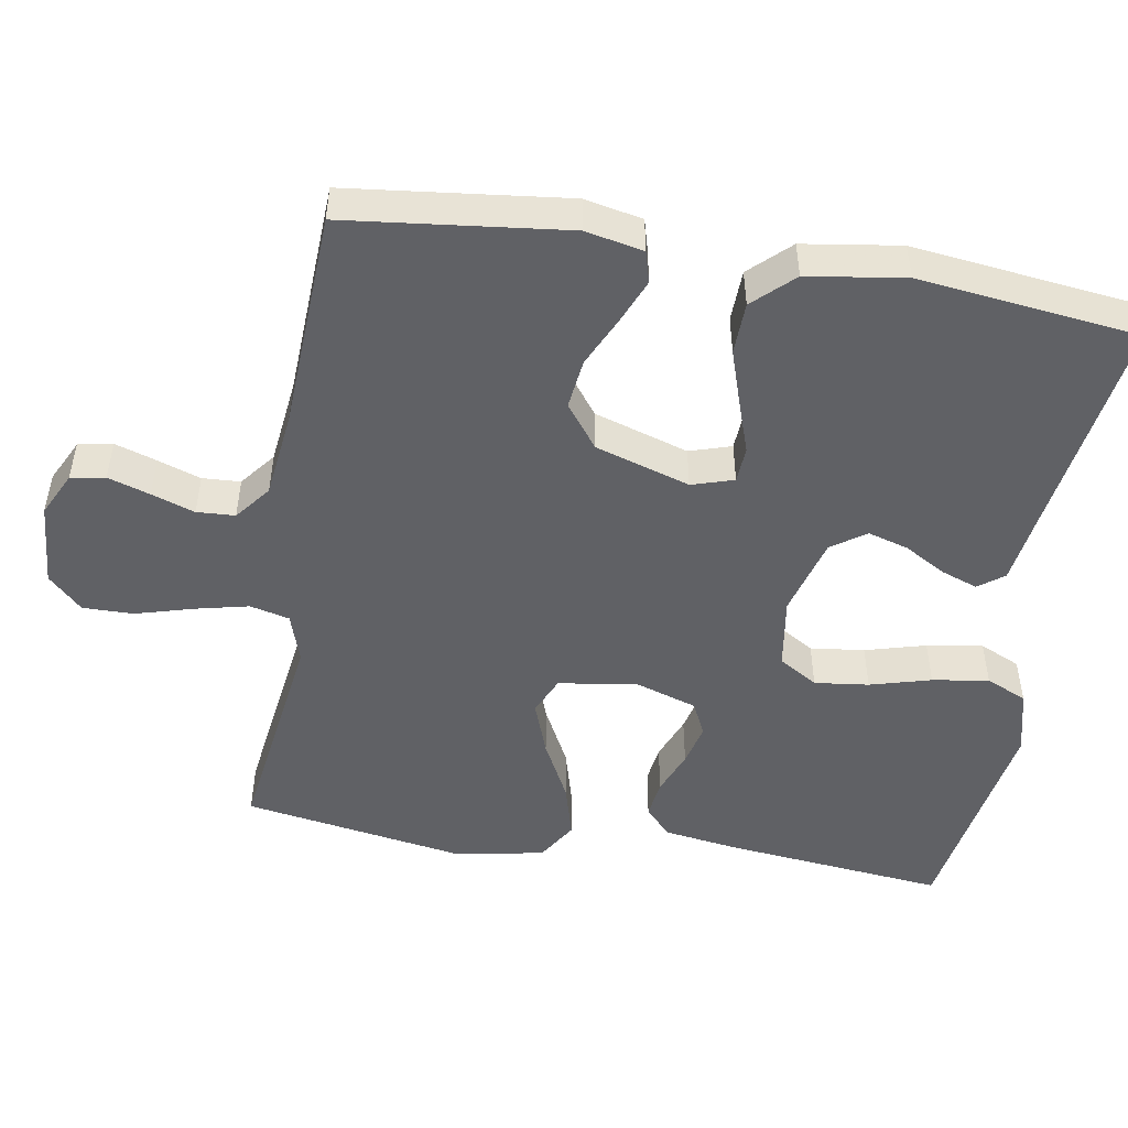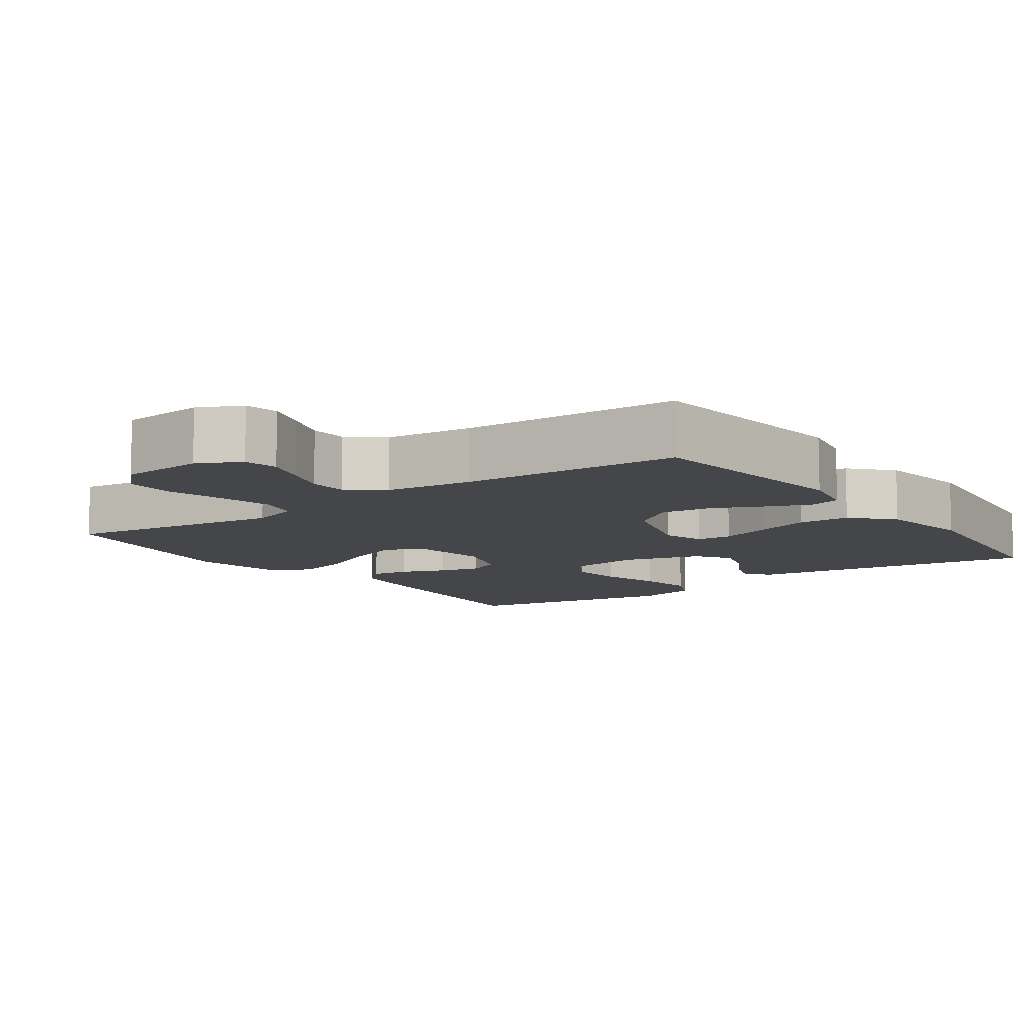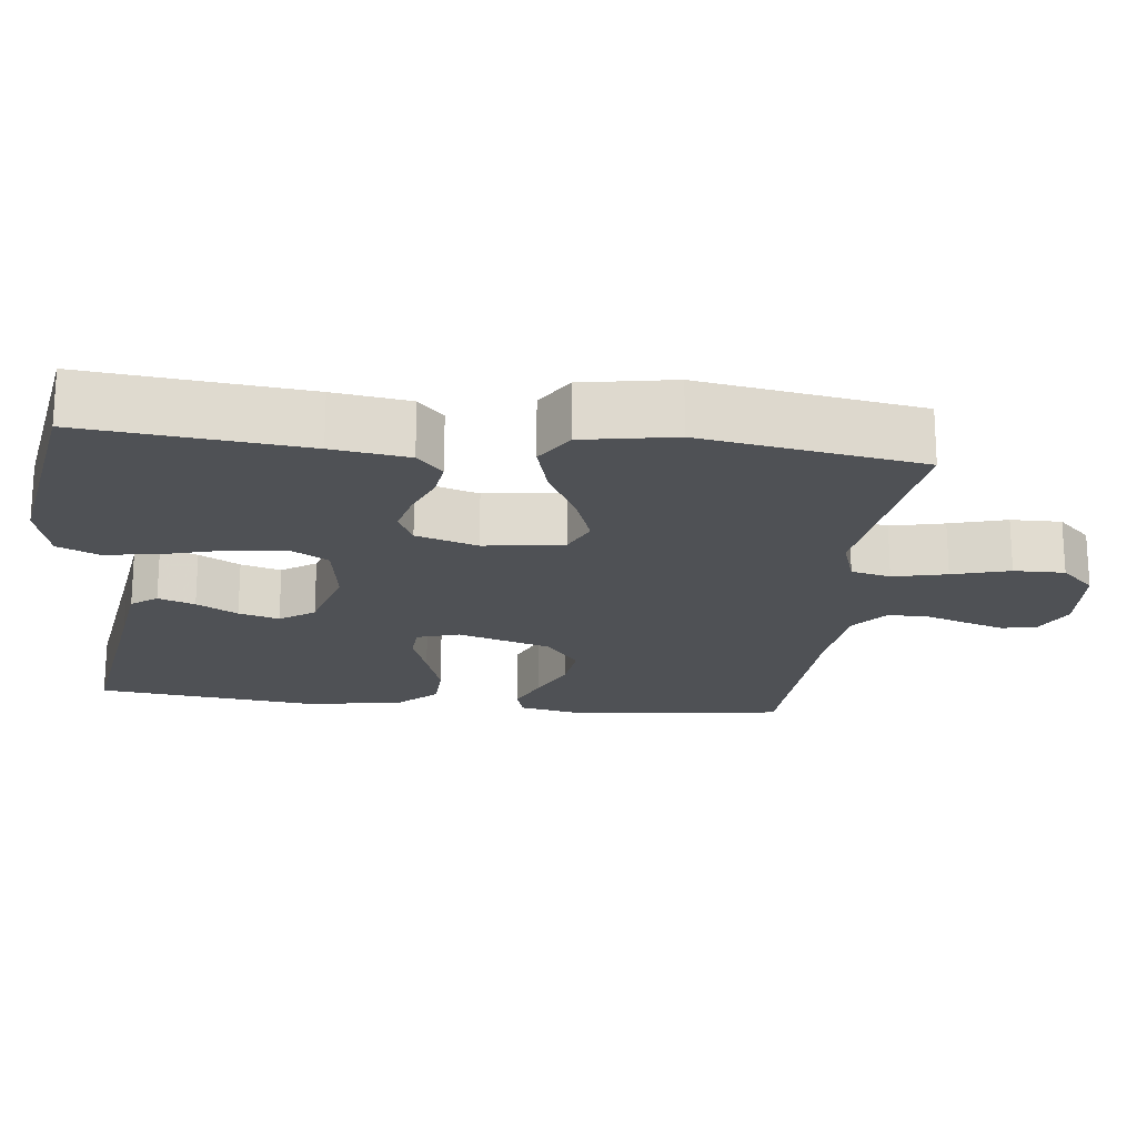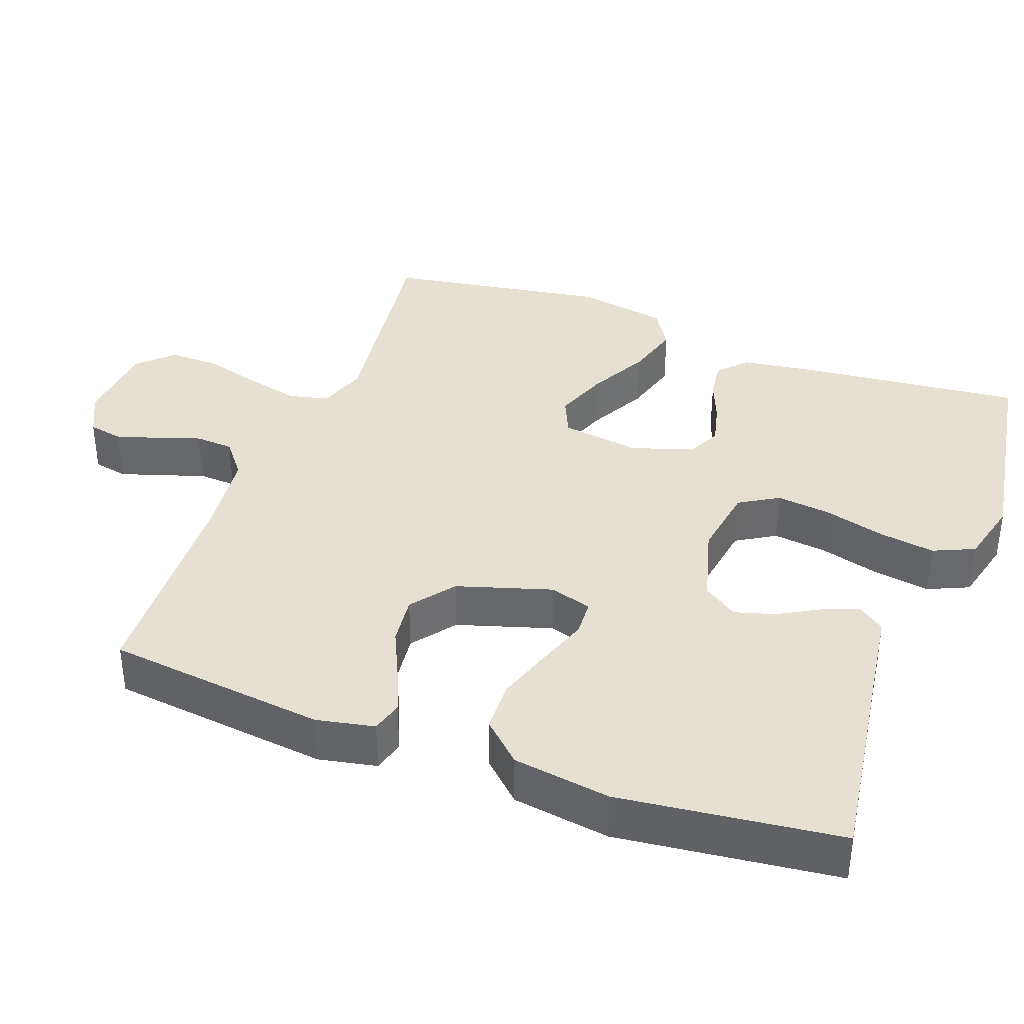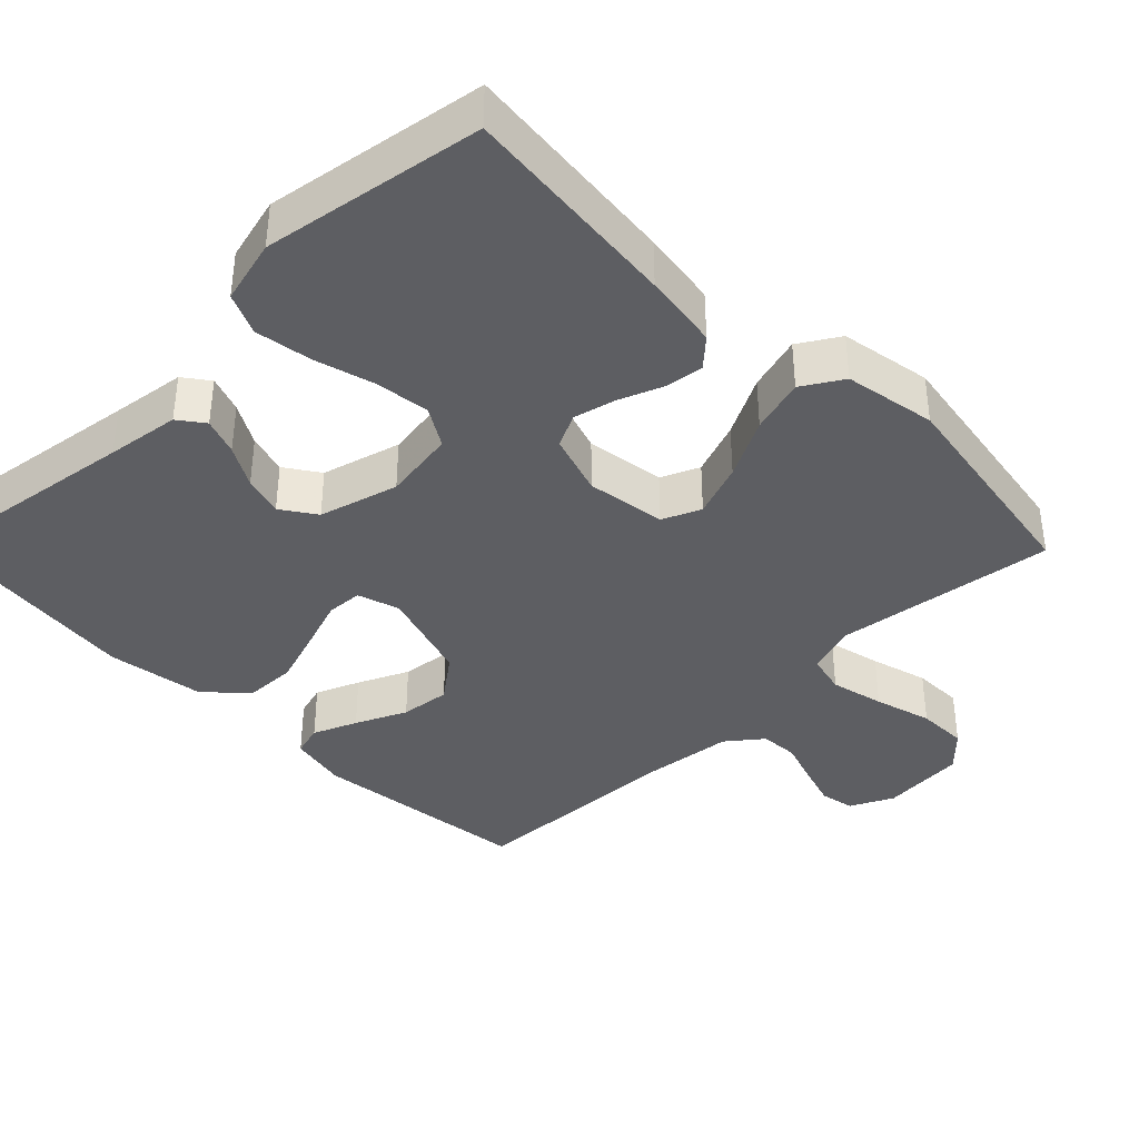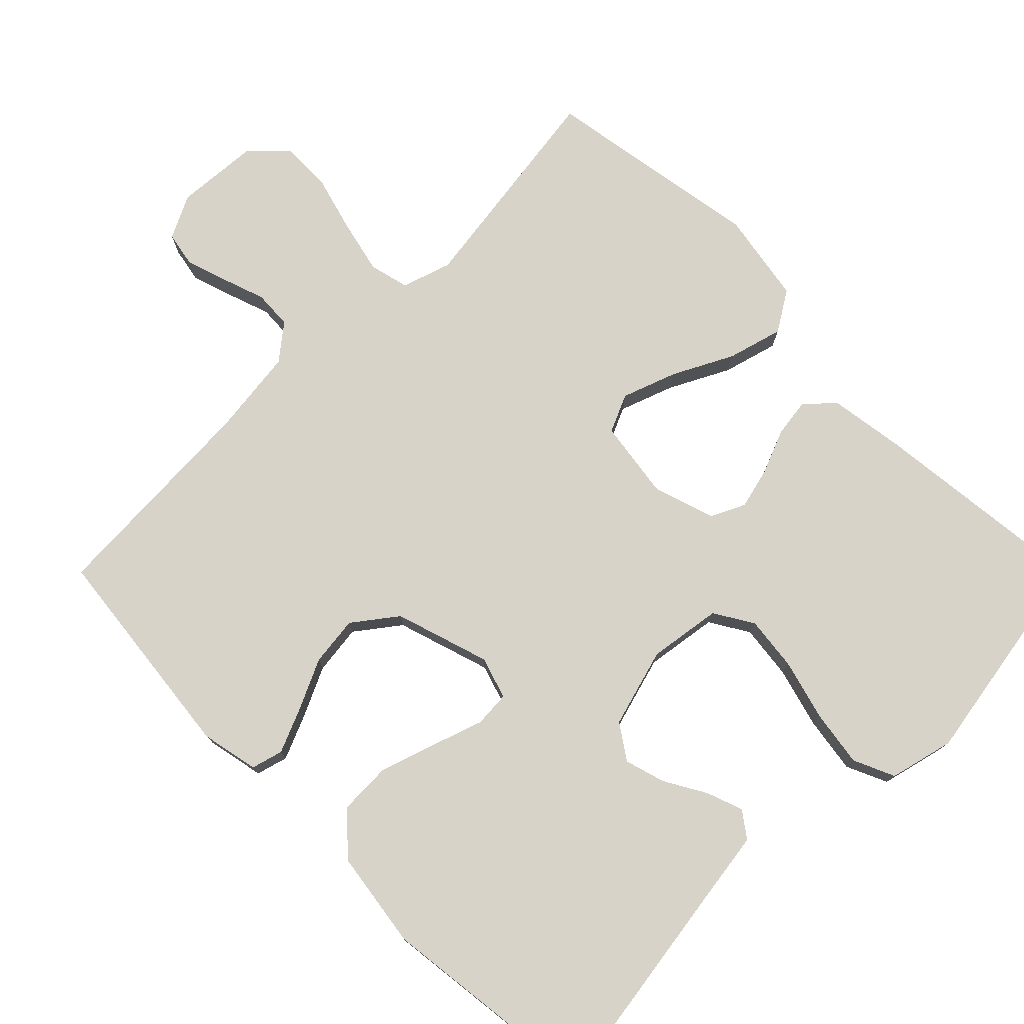
<metadata>
{"format":"obj","ext":"obj","renderer":"f3d","projection":"perspective","resolution":1024,"background":"white","views":[{"elev":-49.5,"azim":-99.6,"up":"+Y"},{"elev":-9.7,"azim":-144.4,"up":"+Y"},{"elev":-19.8,"azim":83.5,"up":"+Y"},{"elev":37.6,"azim":-69.6,"up":"+Y"},{"elev":-38.7,"azim":44.6,"up":"+Y"},{"elev":76.6,"azim":-45.0,"up":"+Y"}]}
</metadata>
<code>
v 0.5 0.07 -0.5
v 0.2 0.07 -0.459
v 0.133 0.07 -0.481
v 0.12 0.07 -0.535
v 0.137 0.07 -0.608
v 0.159 0.07 -0.686
v 0.16 0.07 -0.755
v 0.115 0.07 -0.801
v 0 0.07 -0.81
v -0.059 0.07 -0.781
v -0.068 0.07 -0.734
v -0.05 0.07 -0.677
v -0.03 0.07 -0.618
v -0.033 0.07 -0.566
v -0.081 0.07 -0.528
v -0.2 0.07 -0.514
v -0.5 0.07 -0.5
v -0.535 0.07 -0.2
v -0.519 0.07 -0.121
v -0.476 0.07 -0.109
v -0.416 0.07 -0.134
v -0.347 0.07 -0.166
v -0.279 0.07 -0.174
v -0.22 0.07 -0.129
v -0.18 0.07 0
v -0.198 0.07 0.057
v -0.247 0.07 0.06
v -0.317 0.07 0.036
v -0.393 0.07 0.011
v -0.464 0.07 0.013
v -0.515 0.07 0.067
v -0.535 0.07 0.2
v -0.5 0.07 0.5
v -0.2 0.07 0.456
v -0.1 0.07 0.442
v -0.074 0.07 0.407
v -0.092 0.07 0.357
v -0.124 0.07 0.301
v -0.14 0.07 0.246
v -0.108 0.07 0.199
v 0 0.07 0.169
v 0.099 0.07 0.184
v 0.131 0.07 0.237
v 0.122 0.07 0.311
v 0.099 0.07 0.394
v 0.087 0.07 0.471
v 0.112 0.07 0.527
v 0.2 0.07 0.549
v 0.5 0.07 0.5
v 0.469 0.07 0.2
v 0.454 0.07 0.096
v 0.416 0.07 0.061
v 0.364 0.07 0.068
v 0.304 0.07 0.092
v 0.247 0.07 0.106
v 0.201 0.07 0.084
v 0.174 0.07 0
v 0.19 0.07 -0.108
v 0.242 0.07 -0.131
v 0.316 0.07 -0.104
v 0.397 0.07 -0.062
v 0.472 0.07 -0.041
v 0.527 0.07 -0.075
v 0.549 0.07 -0.2
v 0.5 0 -0.5
v 0.2 0 -0.459
v 0.133 0 -0.481
v 0.12 0 -0.535
v 0.137 0 -0.608
v 0.159 0 -0.686
v 0.16 0 -0.755
v 0.115 0 -0.801
v 0 0 -0.81
v -0.059 0 -0.781
v -0.068 0 -0.734
v -0.05 0 -0.677
v -0.03 0 -0.618
v -0.033 0 -0.566
v -0.081 0 -0.528
v -0.2 0 -0.514
v -0.5 0 -0.5
v -0.535 0 -0.2
v -0.519 0 -0.121
v -0.476 0 -0.109
v -0.416 0 -0.134
v -0.347 0 -0.166
v -0.279 0 -0.174
v -0.22 0 -0.129
v -0.18 0 0
v -0.198 0 0.057
v -0.247 0 0.06
v -0.317 0 0.036
v -0.393 0 0.011
v -0.464 0 0.013
v -0.515 0 0.067
v -0.535 0 0.2
v -0.5 0 0.5
v -0.2 0 0.456
v -0.1 0 0.442
v -0.074 0 0.407
v -0.092 0 0.357
v -0.124 0 0.301
v -0.14 0 0.246
v -0.108 0 0.199
v 0 0 0.169
v 0.099 0 0.184
v 0.131 0 0.237
v 0.122 0 0.311
v 0.099 0 0.394
v 0.087 0 0.471
v 0.112 0 0.527
v 0.2 0 0.549
v 0.5 0 0.5
v 0.469 0 0.2
v 0.454 0 0.096
v 0.416 0 0.061
v 0.364 0 0.068
v 0.304 0 0.092
v 0.247 0 0.106
v 0.201 0 0.084
v 0.174 0 0
v 0.19 0 -0.108
v 0.242 0 -0.131
v 0.316 0 -0.104
v 0.397 0 -0.062
v 0.472 0 -0.041
v 0.527 0 -0.075
v 0.549 0 -0.2
f 64 1 2
f 63 64 2
f 62 63 2
f 61 62 2
f 60 61 2
f 59 60 2 3
f 58 59 3
f 57 58 3 4
f 52 53 54
f 51 52 54
f 50 51 54
f 49 50 54
f 48 49 54
f 47 48 54
f 46 47 54
f 45 46 54
f 44 45 54
f 43 44 54 55
f 42 43 55 56
f 36 37 38
f 35 36 38
f 34 35 38
f 34 38 39
f 33 34 39
f 32 33 39
f 31 32 39
f 30 31 39
f 29 30 39
f 28 29 39
f 27 28 39
f 26 27 39 40
f 20 21 22
f 19 20 22
f 18 19 22
f 17 18 22
f 16 17 22
f 15 16 22 23
f 14 15 23 24
f 11 12 13
f 10 11 13
f 9 10 13
f 8 9 13
f 7 8 13
f 6 7 13
f 5 6 13
f 4 5 13 14
f 14 24 25
f 4 14 25
f 57 4 25
f 57 25 26
f 56 57 26
f 42 56 26
f 41 42 26
f 26 40 41
f 66 65 128
f 66 128 127
f 66 127 126
f 66 126 125
f 66 125 124
f 67 66 124 123
f 67 123 122
f 68 67 122 121
f 118 117 116
f 118 116 115
f 118 115 114
f 118 114 113
f 118 113 112
f 118 112 111
f 118 111 110
f 118 110 109
f 118 109 108
f 119 118 108 107
f 120 119 107 106
f 102 101 100
f 102 100 99
f 102 99 98
f 103 102 98
f 103 98 97
f 103 97 96
f 103 96 95
f 103 95 94
f 103 94 93
f 103 93 92
f 103 92 91
f 104 103 91 90
f 86 85 84
f 86 84 83
f 86 83 82
f 86 82 81
f 86 81 80
f 87 86 80 79
f 88 87 79 78
f 77 76 75
f 77 75 74
f 77 74 73
f 77 73 72
f 77 72 71
f 77 71 70
f 77 70 69
f 78 77 69 68
f 89 88 78
f 89 78 68
f 89 68 121
f 90 89 121
f 90 121 120
f 90 120 106
f 90 106 105
f 105 104 90
f 1 65 66 2
f 2 66 67 3
f 3 67 68 4
f 4 68 69 5
f 5 69 70 6
f 6 70 71 7
f 7 71 72 8
f 8 72 73 9
f 9 73 74 10
f 10 74 75 11
f 11 75 76 12
f 12 76 77 13
f 13 77 78 14
f 14 78 79 15
f 15 79 80 16
f 16 80 81 17
f 17 81 82 18
f 18 82 83 19
f 19 83 84 20
f 20 84 85 21
f 21 85 86 22
f 22 86 87 23
f 23 87 88 24
f 24 88 89 25
f 25 89 90 26
f 26 90 91 27
f 27 91 92 28
f 28 92 93 29
f 29 93 94 30
f 30 94 95 31
f 31 95 96 32
f 32 96 97 33
f 33 97 98 34
f 34 98 99 35
f 35 99 100 36
f 36 100 101 37
f 37 101 102 38
f 38 102 103 39
f 39 103 104 40
f 40 104 105 41
f 41 105 106 42
f 42 106 107 43
f 43 107 108 44
f 44 108 109 45
f 45 109 110 46
f 46 110 111 47
f 47 111 112 48
f 48 112 113 49
f 49 113 114 50
f 50 114 115 51
f 51 115 116 52
f 52 116 117 53
f 53 117 118 54
f 54 118 119 55
f 55 119 120 56
f 56 120 121 57
f 57 121 122 58
f 58 122 123 59
f 59 123 124 60
f 60 124 125 61
f 61 125 126 62
f 62 126 127 63
f 63 127 128 64
f 64 128 65 1

</code>
